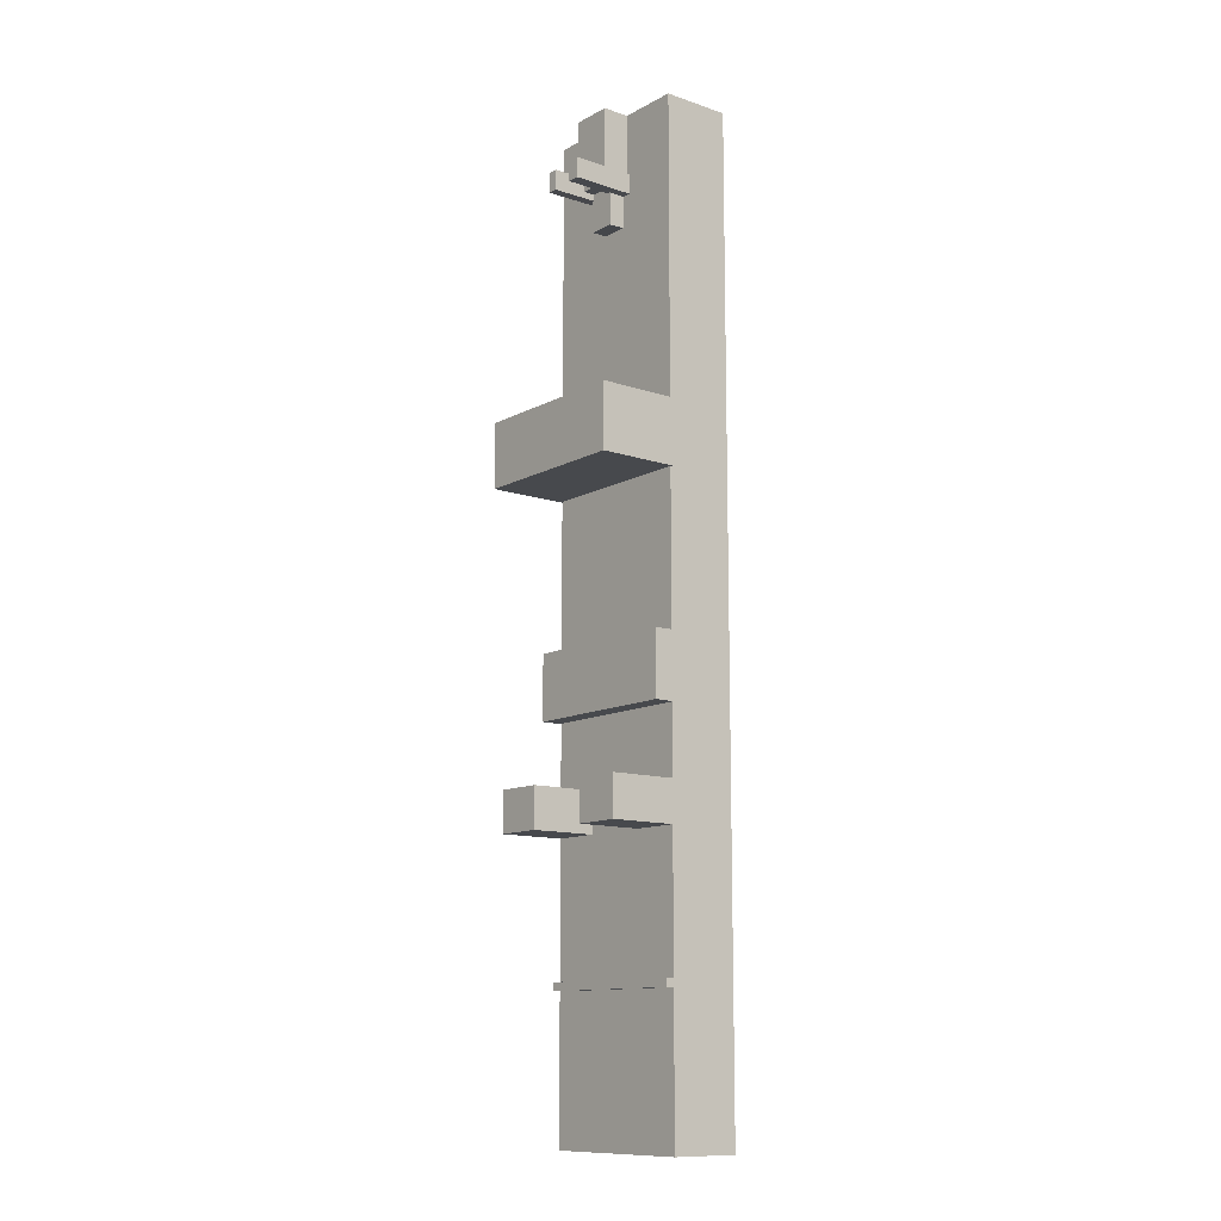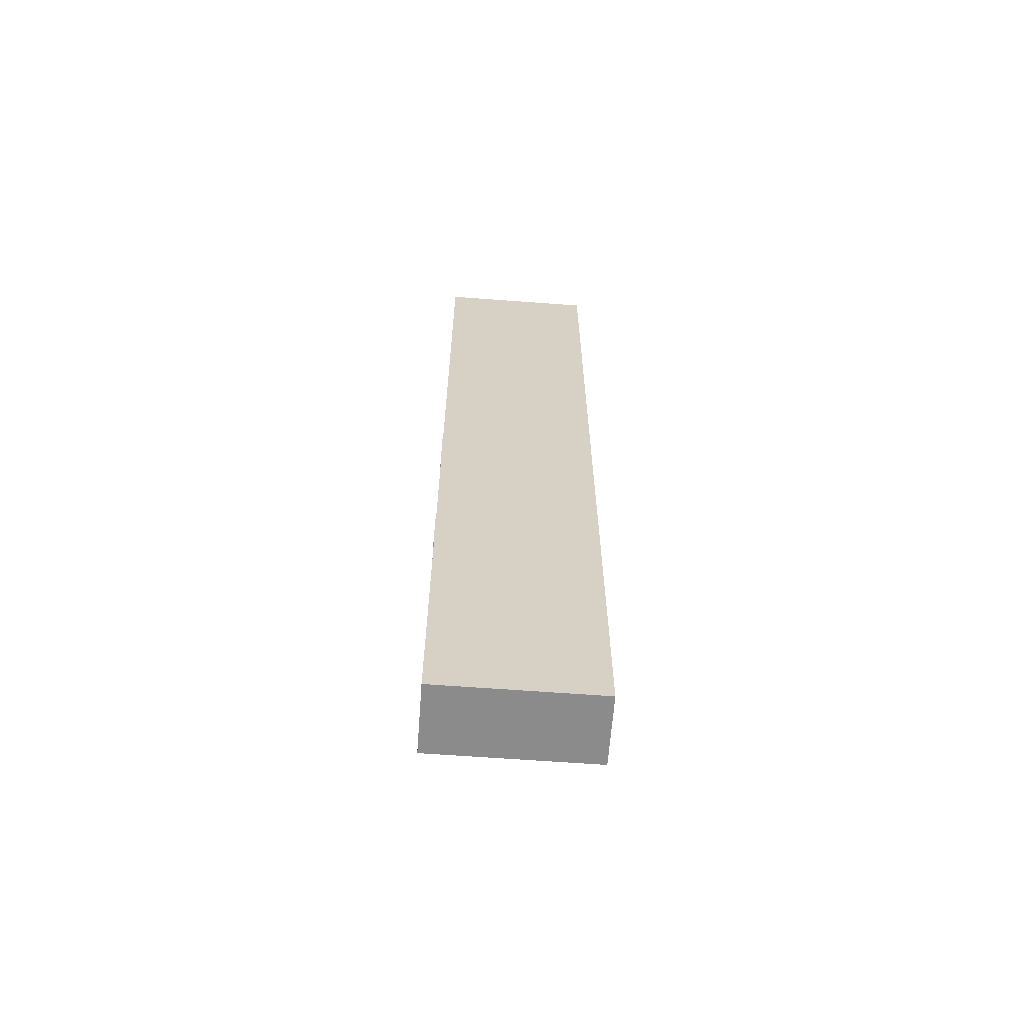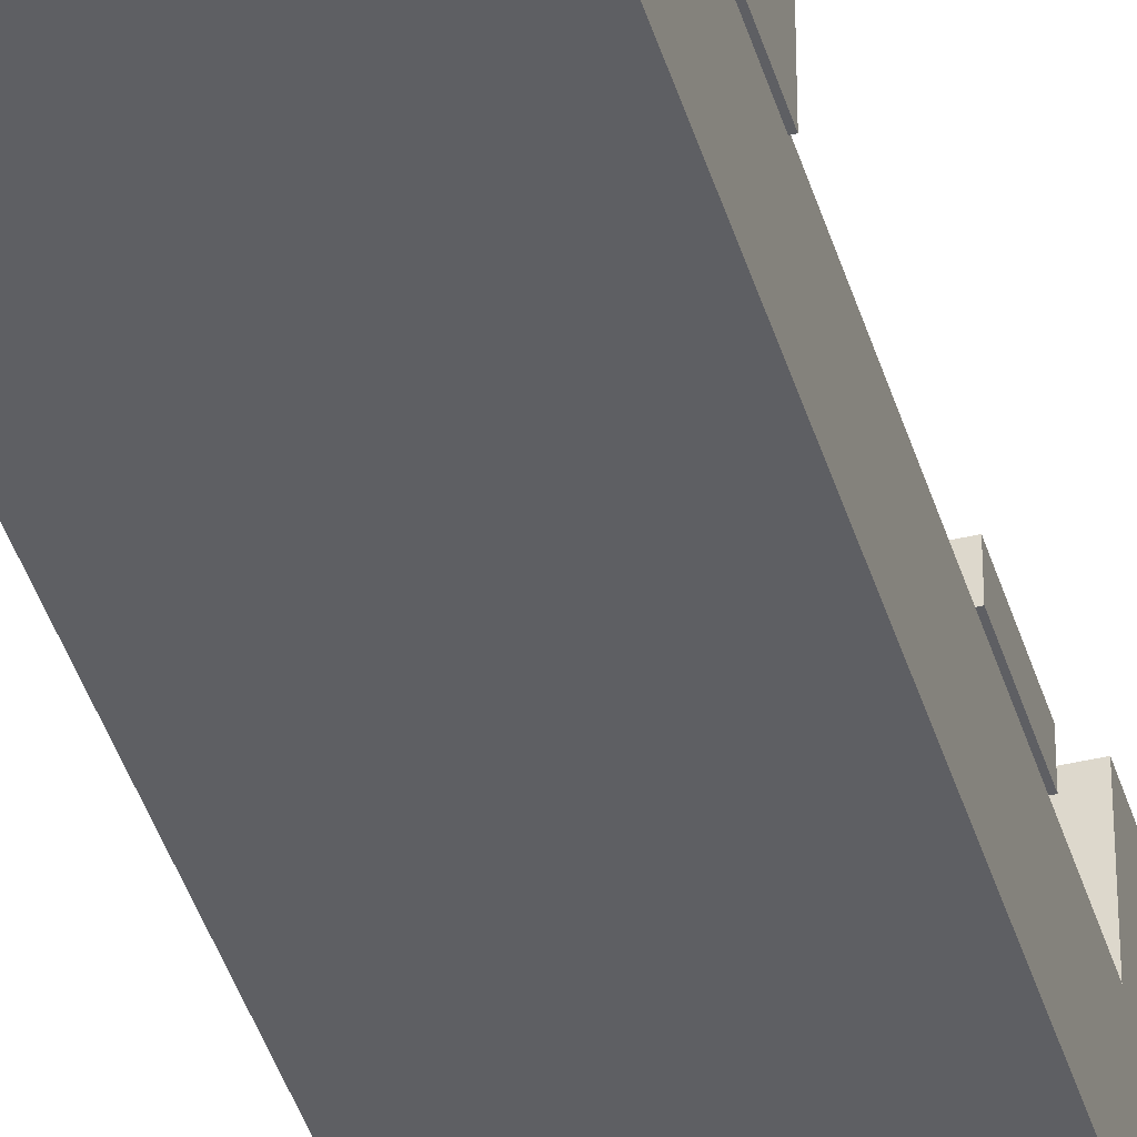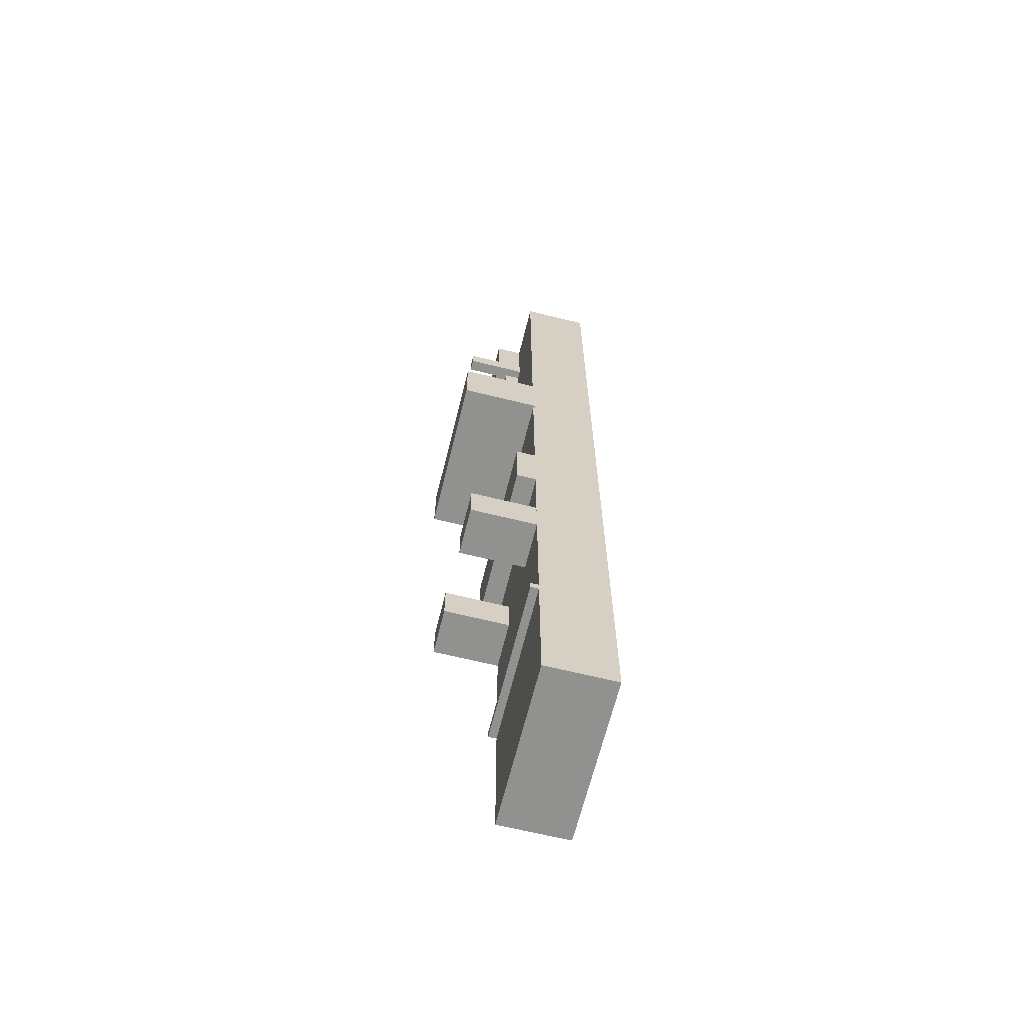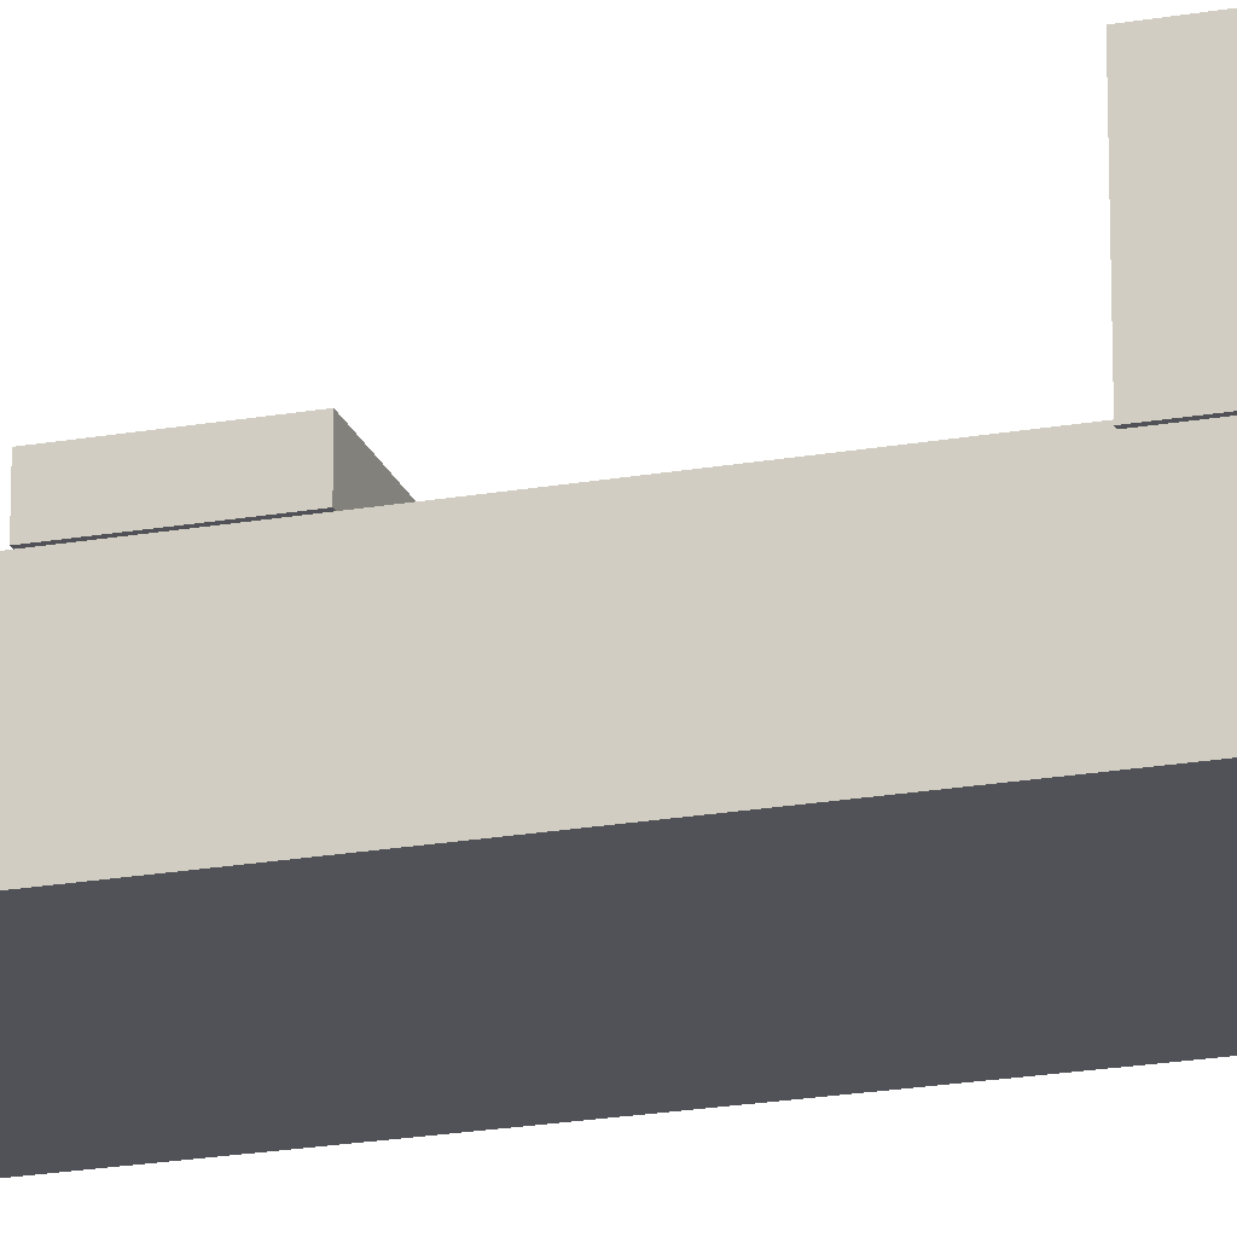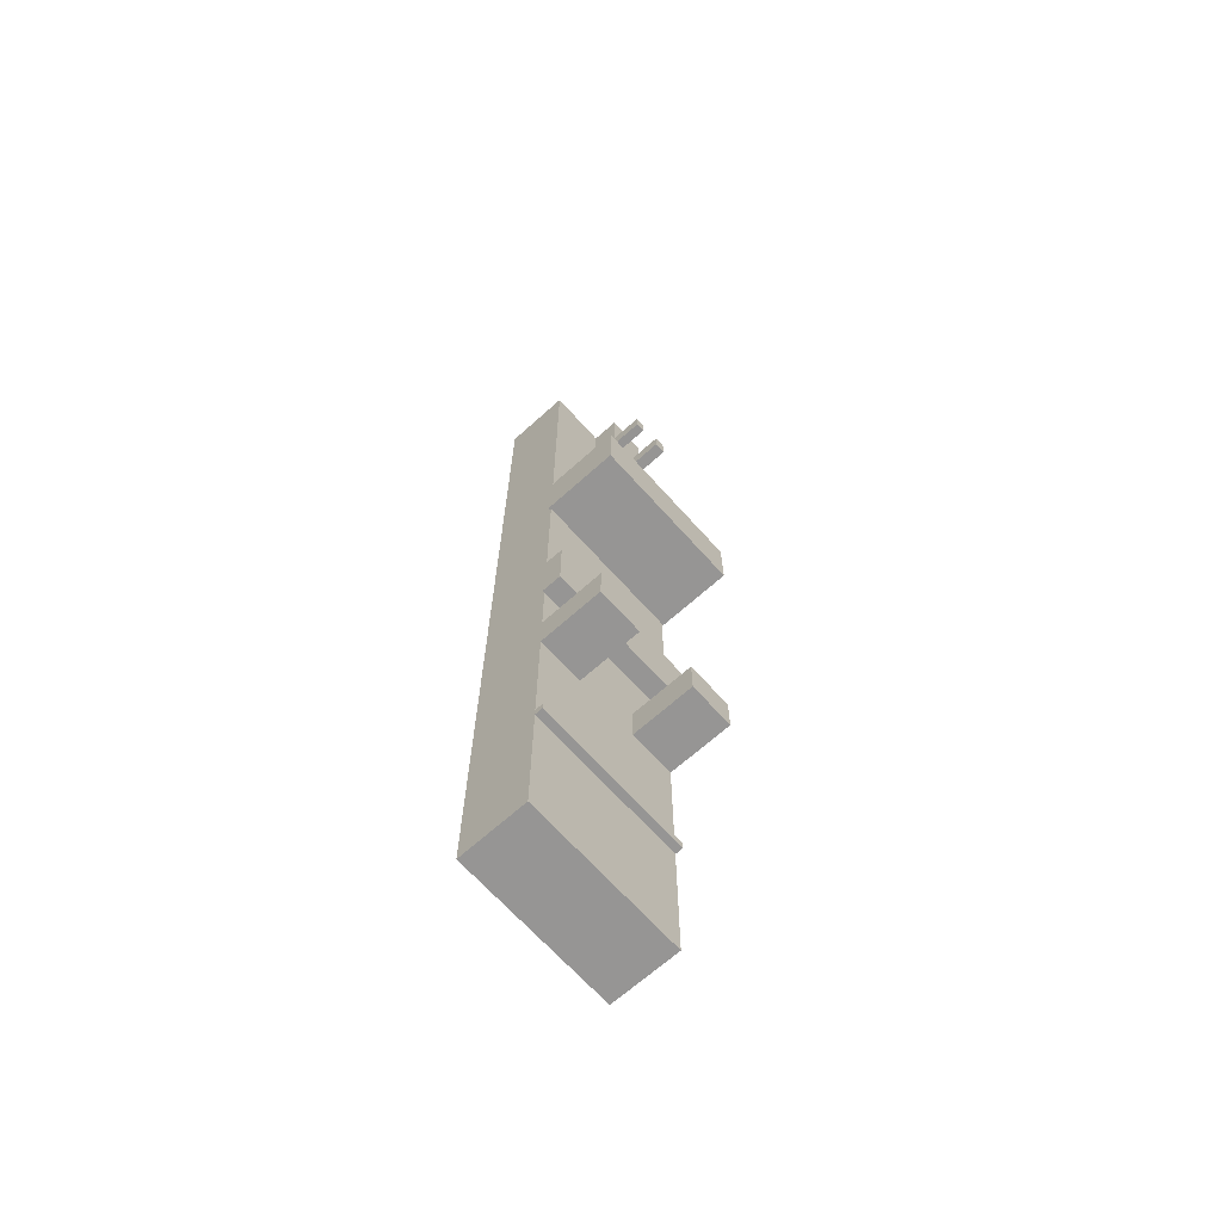
<metadata>
{"format":"obj","ext":"obj","renderer":"f3d","projection":"perspective","resolution":1024,"background":"white","views":[{"elev":-12.0,"azim":-128.6,"up":"+Z"},{"elev":-63.8,"azim":-4.3,"up":"+Z"},{"elev":-41.4,"azim":16.2,"up":"+Y"},{"elev":-66.0,"azim":-103.9,"up":"+Z"},{"elev":-21.4,"azim":-72.7,"up":"+Y"},{"elev":-67.6,"azim":131.9,"up":"+Z"}]}
</metadata>
<code>
o 立方体
v 20 -16.5 -120
v 20 0.5 -120
v 20 -16.5 120
v 20 0.5 120
v -20 -16.5 -120
v -20 0.5 -120
v -20 -16.5 120
v -20 0.5 120
v 20 0.5 -84.99
v 20 2.5 -84.99
v 20 0.5 -82.99
v 20 2.5 -82.99
v -20 0.5 -84.99
v -20 2.5 -84.99
v -20 0.5 -82.99
v -20 2.5 -82.99
v 19.99 0.07084 -50.32
v 19.99 16.93 -50.32
v 19.99 0.07084 -40.32
v 19.99 16.93 -40.32
v 8.191 0.07084 -50.32
v 8.191 16.93 -50.32
v 8.191 0.07084 -40.32
v 8.191 16.93 -40.32
v -8.173 0.07084 -50.32
v -8.173 16.93 -50.32
v -8.173 0.07084 -40.32
v -8.173 16.93 -40.32
v -19.97 0.07084 -50.32
v -19.97 16.93 -50.32
v -19.97 0.07084 -40.32
v -19.97 16.93 -40.32
v 20.5 0.5 -23.52
v 20.5 5.5 -23.52
v 20.5 0.5 -7.521
v 20.5 5.5 -7.521
v -20.5 0.5 -23.52
v -20.5 5.5 -23.52
v -20.5 0.5 -7.521
v -20.5 5.5 -7.521
v 20.5 1.2e-05 29.93
v 20.5 20 29.93
v 20.5 1.4e-05 45.93
v 20.5 20 45.93
v -20.5 1.2e-05 29.93
v -20.5 20 29.93
v -20.5 1.4e-05 45.93
v -20.5 20 45.93
v 5 0.5 101.3
v 5 7.5 101.3
v 5 0.5 119.8
v 5 7.5 119.8
v -5 0.5 101.3
v -5 7.5 101.3
v -5 0.5 119.8
v -5 7.5 119.8
v -3.3 0.1132 102
v -3.3 4.513 101.9
v -3.3 0.1132 92.04
v -3.3 4.513 91.85
v 3.3 0.1132 102
v 3.3 4.513 101.9
v 3.3 0.1132 92.04
v 3.3 4.513 91.85
v 2.8 0.08243 104.8
v 2.8 15.95 104.6
v 2.8 0.08243 99.79
v 2.8 15.95 99.6
v 5.2 0.08243 104.8
v 5.2 15.95 104.6
v 5.2 0.08243 99.79
v 5.2 15.95 99.6
v -5.501 -0.8125 104.9
v -5.501 16.04 104.9
v -5.501 -0.8125 99.9
v -5.501 16.04 99.9
v -2.501 -0.8125 104.9
v -2.501 16.04 104.9
v -2.501 -0.8125 99.9
v -2.501 16.04 99.9
f 2 3 1
f 4 7 3
f 8 5 7
f 6 1 5
f 7 1 3
f 4 6 8
f 10 11 9
f 12 15 11
f 16 13 15
f 14 9 13
f 15 9 11
f 12 14 16
f 18 19 17
f 20 23 19
f 24 21 23
f 22 17 21
f 23 17 19
f 20 22 24
f 26 27 25
f 28 31 27
f 32 29 31
f 30 25 29
f 31 25 27
f 28 30 32
f 34 35 33
f 36 39 35
f 40 37 39
f 38 33 37
f 39 33 35
f 36 38 40
f 42 43 41
f 44 47 43
f 48 45 47
f 46 41 45
f 47 41 43
f 44 46 48
f 50 51 49
f 52 55 51
f 56 53 55
f 54 49 53
f 55 49 51
f 52 54 56
f 2 4 3
f 4 8 7
f 8 6 5
f 6 2 1
f 7 5 1
f 4 2 6
f 10 12 11
f 12 16 15
f 16 14 13
f 14 10 9
f 15 13 9
f 12 10 14
f 18 20 19
f 20 24 23
f 24 22 21
f 22 18 17
f 23 21 17
f 20 18 22
f 26 28 27
f 28 32 31
f 32 30 29
f 30 26 25
f 31 29 25
f 28 26 30
f 34 36 35
f 36 40 39
f 40 38 37
f 38 34 33
f 39 37 33
f 36 34 38
f 42 44 43
f 44 48 47
f 48 46 45
f 46 42 41
f 47 45 41
f 44 42 46
f 50 52 51
f 52 56 55
f 56 54 53
f 54 50 49
f 55 53 49
f 52 50 54
f 58 59 57
f 60 63 59
f 63 62 61
f 62 57 61
f 63 57 59
f 60 62 64
f 66 67 65
f 68 71 67
f 71 70 69
f 70 65 69
f 71 65 67
f 68 70 72
f 74 75 73
f 76 79 75
f 79 78 77
f 78 73 77
f 79 73 75
f 76 78 80
f 58 60 59
f 60 64 63
f 63 64 62
f 62 58 57
f 63 61 57
f 60 58 62
f 66 68 67
f 68 72 71
f 71 72 70
f 70 66 65
f 71 69 65
f 68 66 70
f 74 76 75
f 76 80 79
f 79 80 78
f 78 74 73
f 79 77 73
f 76 74 78

</code>
